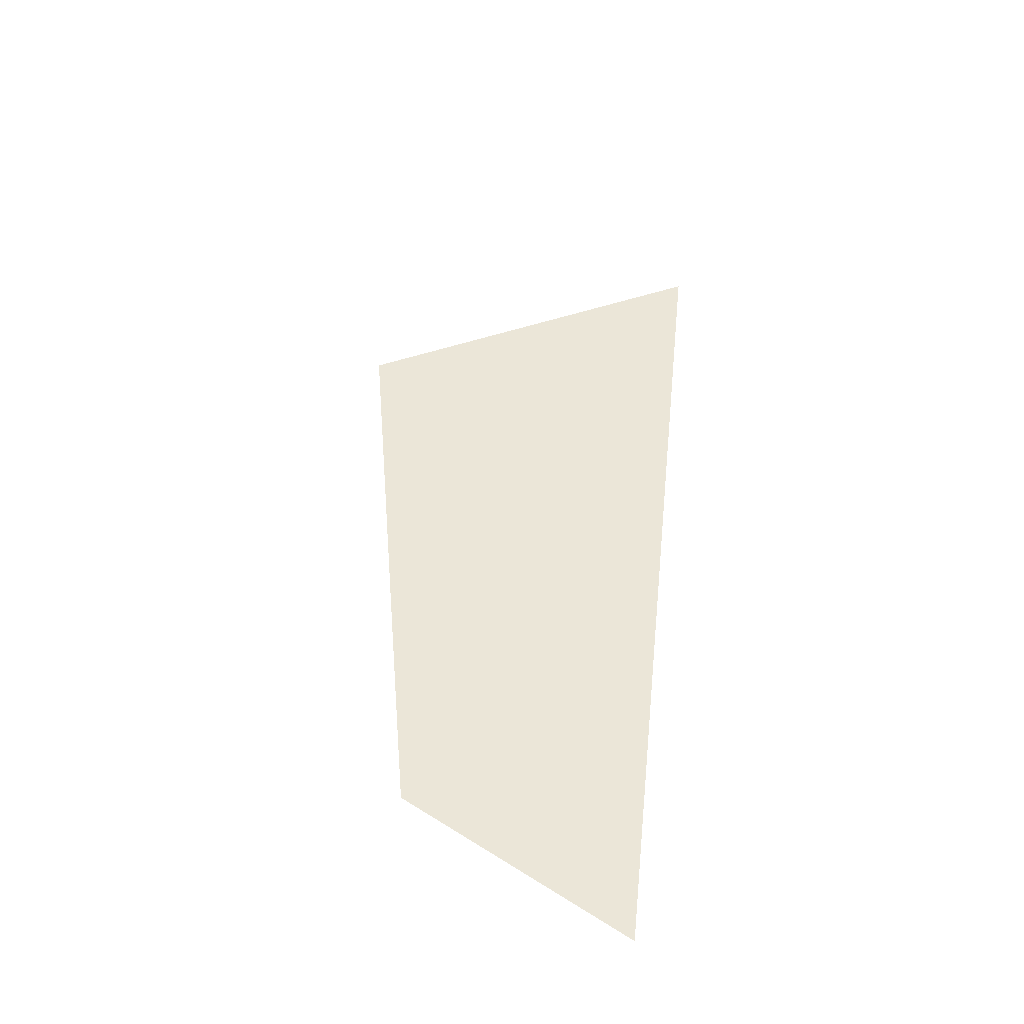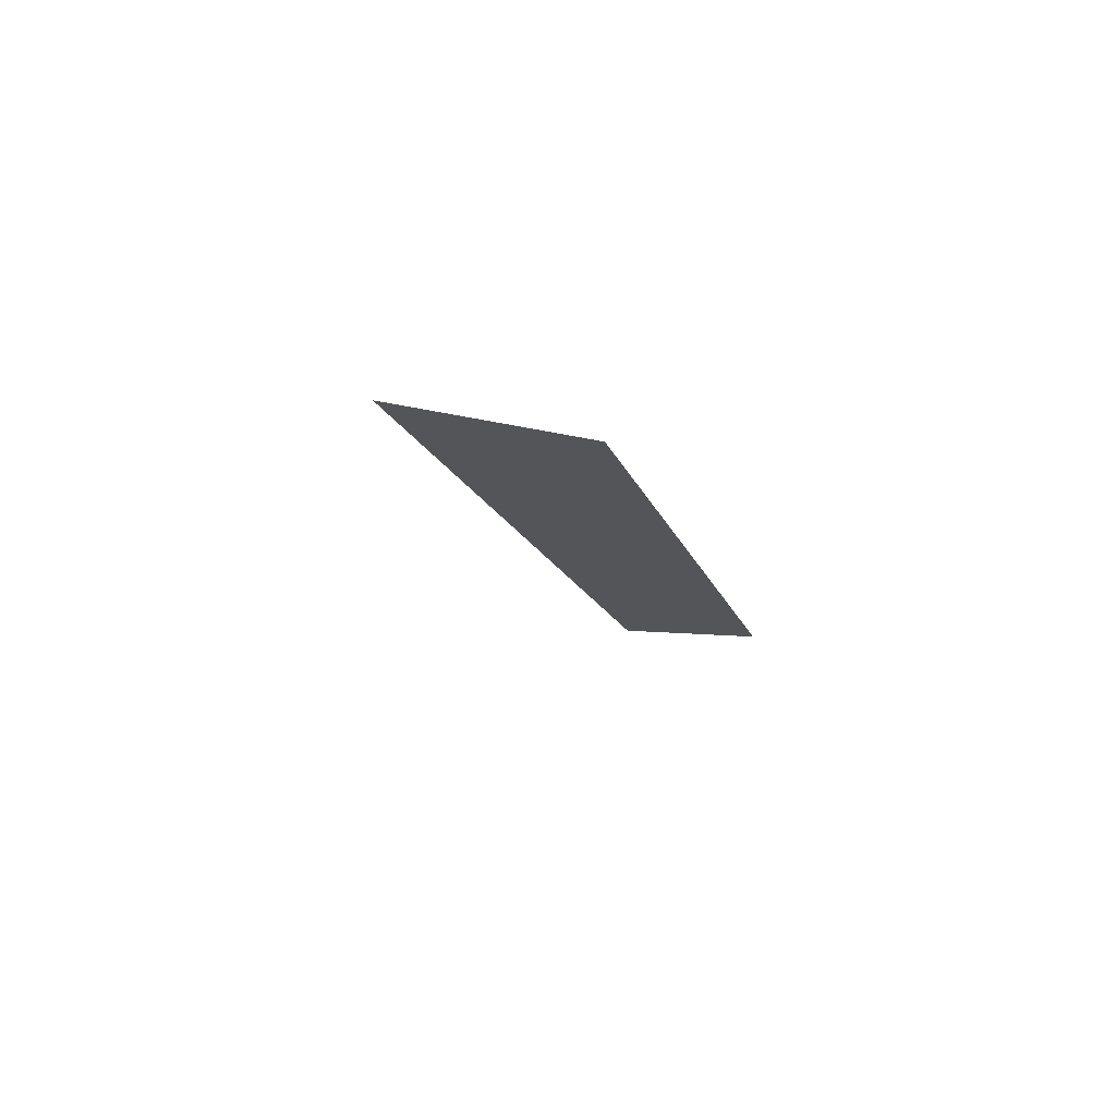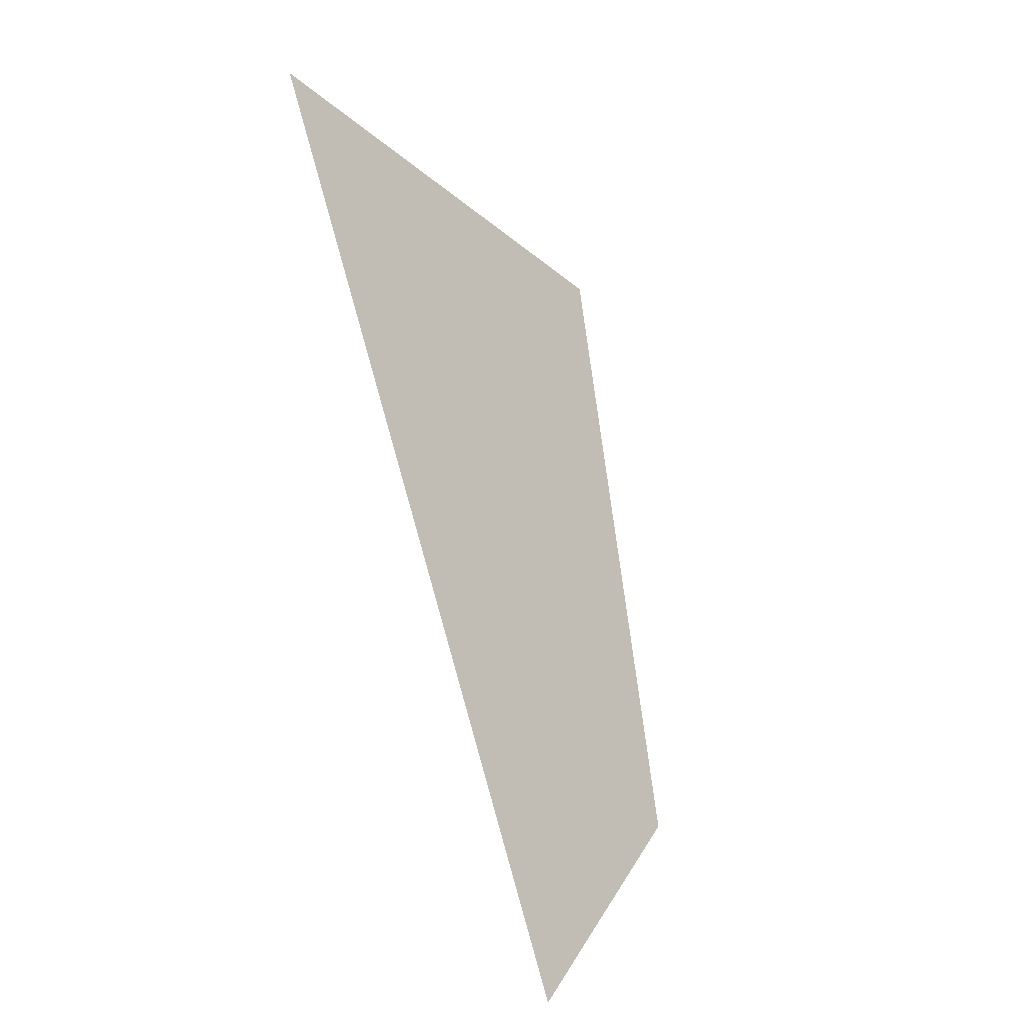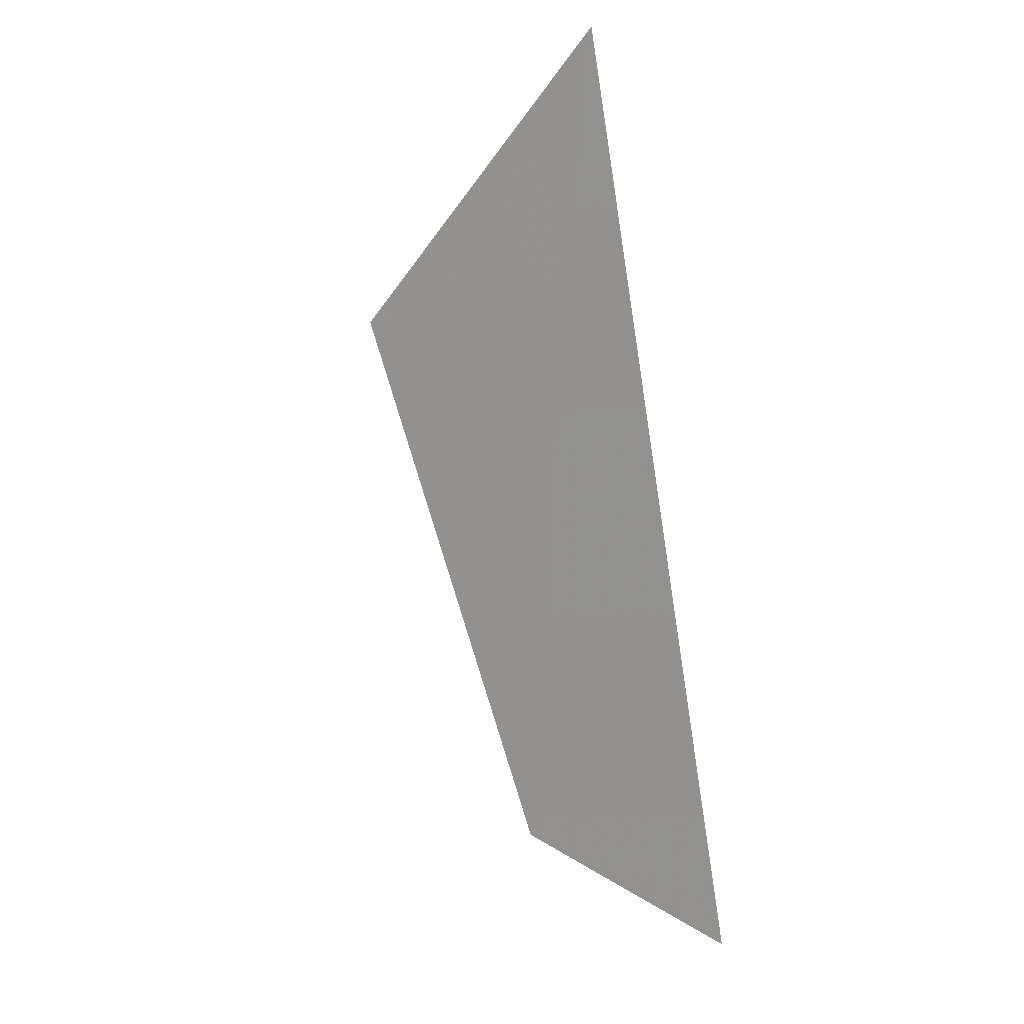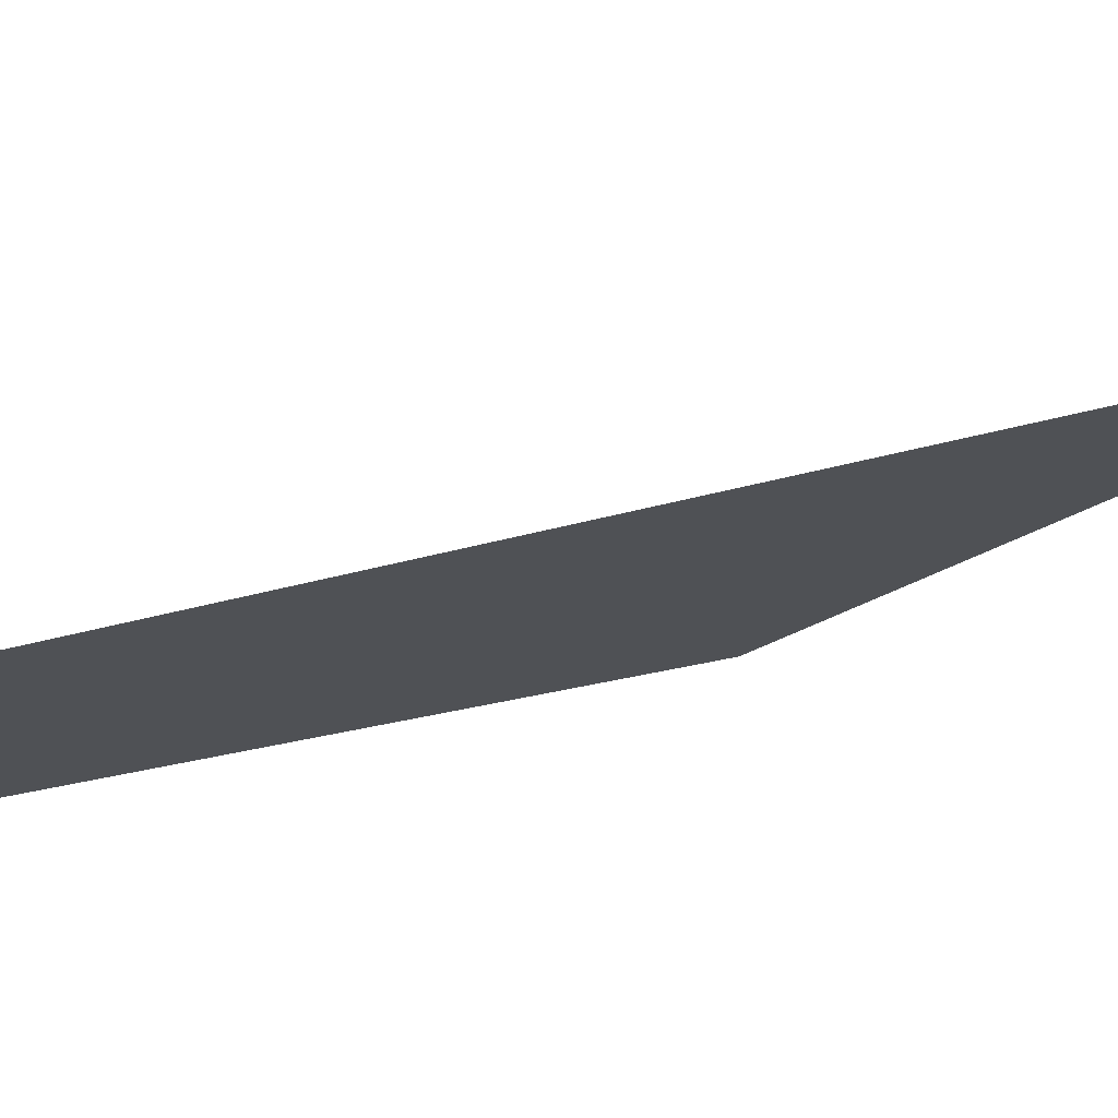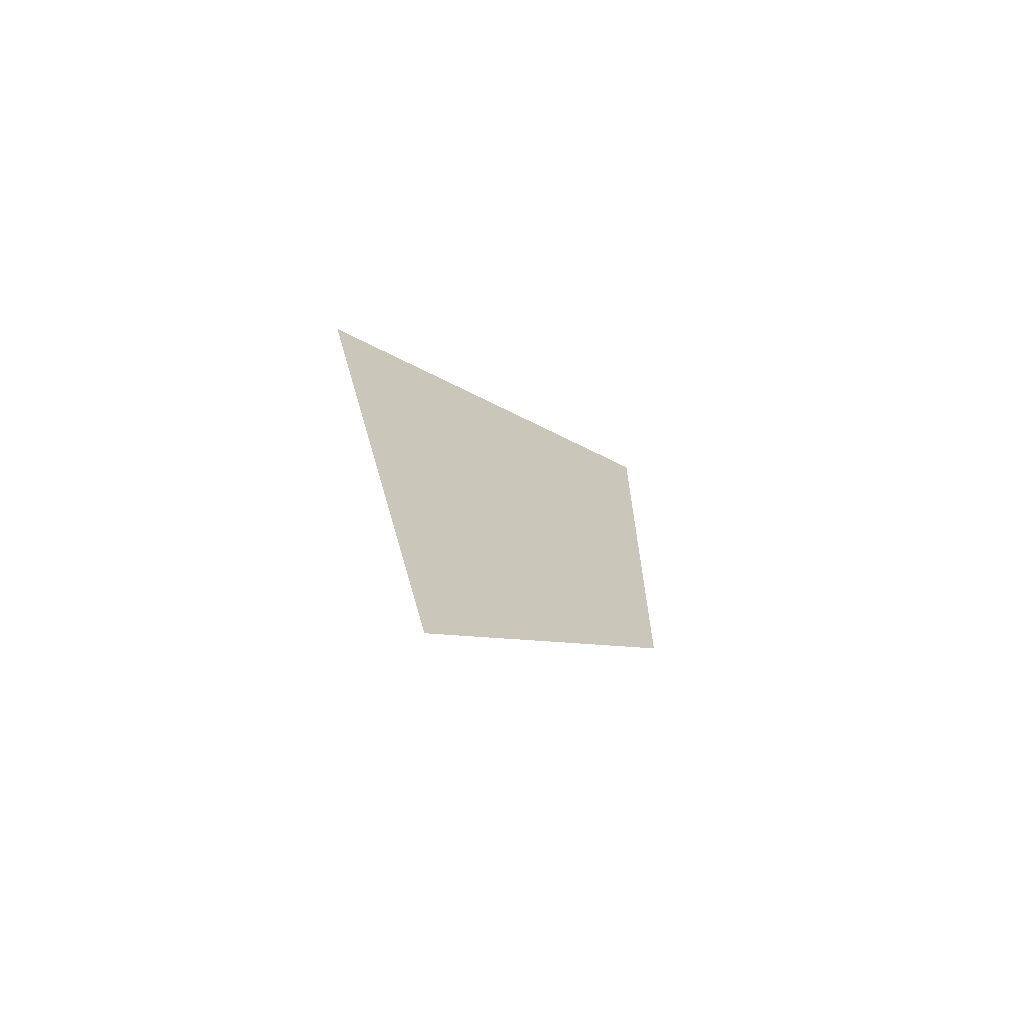
<metadata>
{"format":"obj","ext":"obj","renderer":"f3d","projection":"perspective","resolution":1024,"background":"white","views":[{"elev":-62.7,"azim":160.7,"up":"+Z"},{"elev":-73.2,"azim":-56.8,"up":"+Z"},{"elev":10.7,"azim":-57.2,"up":"+Z"},{"elev":-9.8,"azim":-152.1,"up":"+Z"},{"elev":-14.2,"azim":-125.0,"up":"+Y"},{"elev":-53.3,"azim":-30.3,"up":"+Z"}]}
</metadata>
<code>
v 6208 262.4 -1517
v 6208 279.6 -1466
v 6221 262.4 -1510
v 6227 272.1 -1478
v 6221 262.4 -1510
v 6208 279.6 -1466
f 1 2 3
f 4 5 6

</code>
